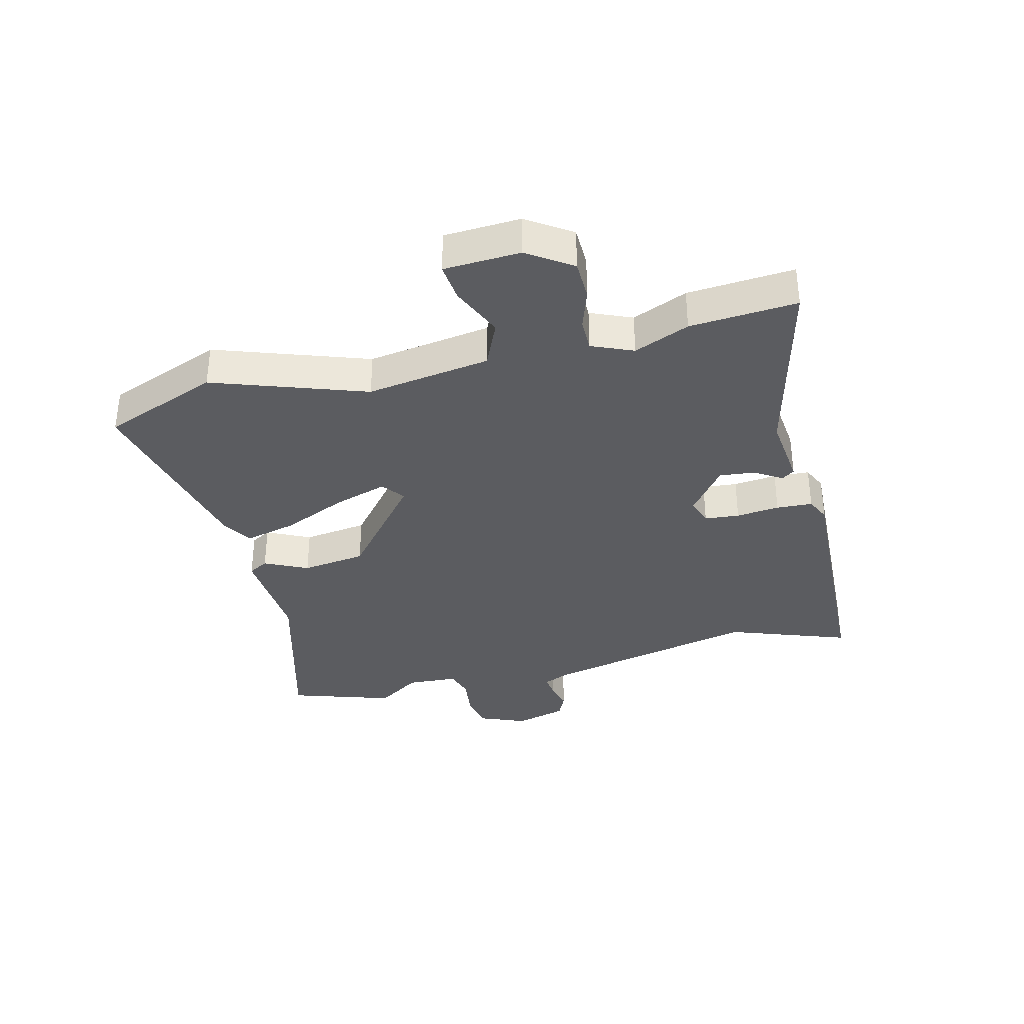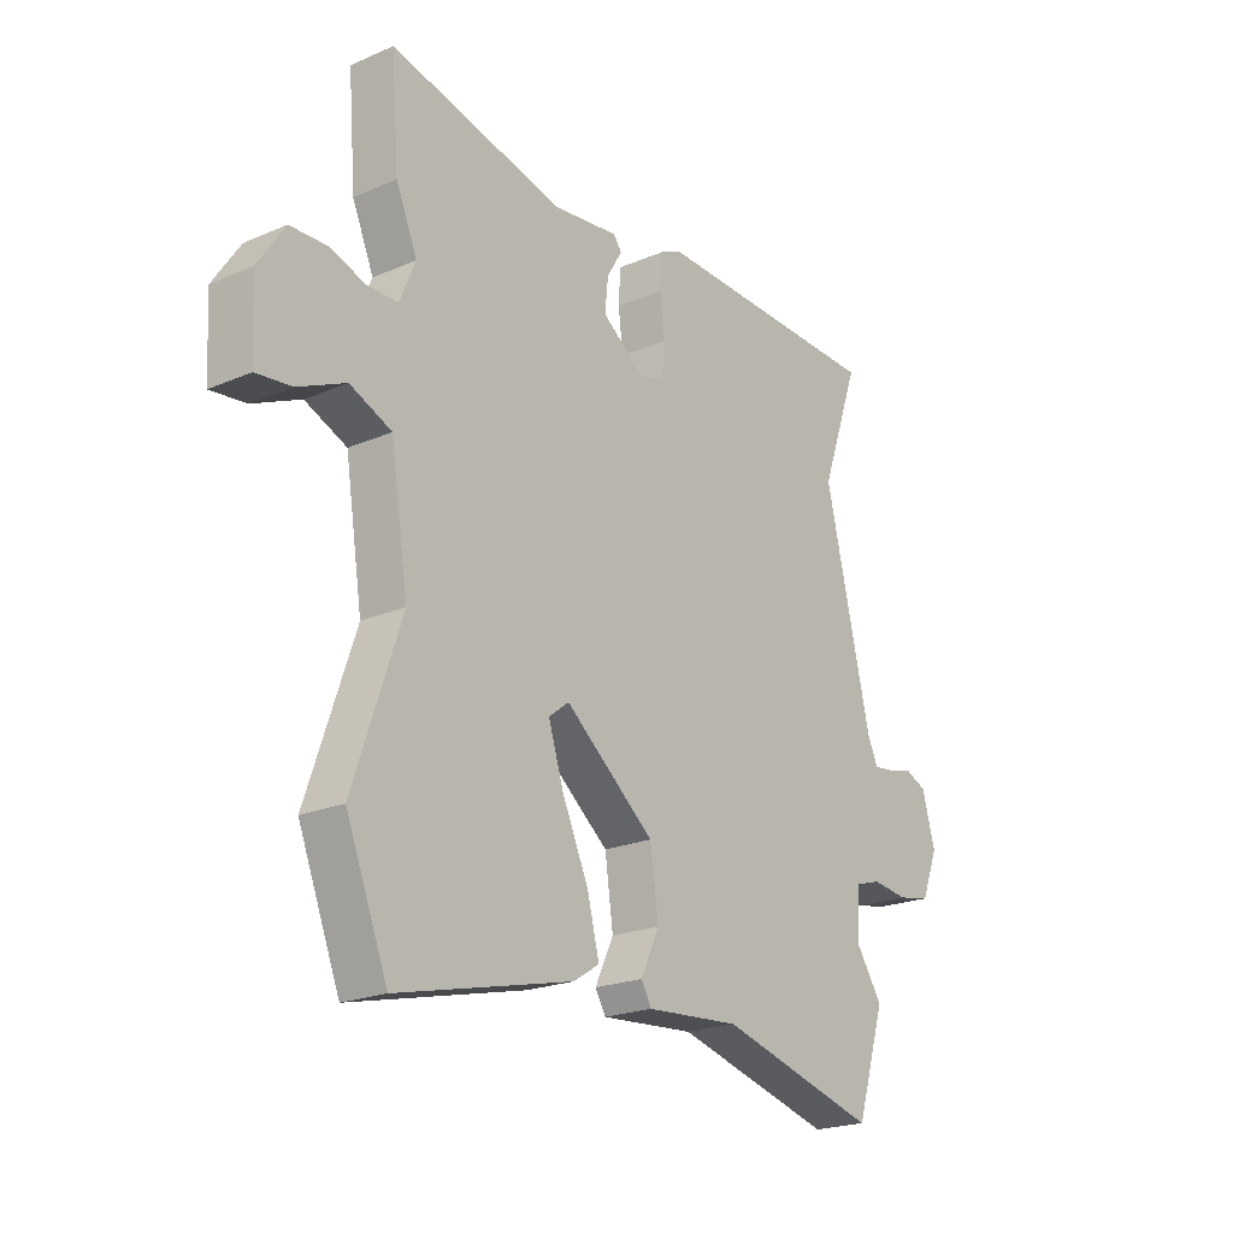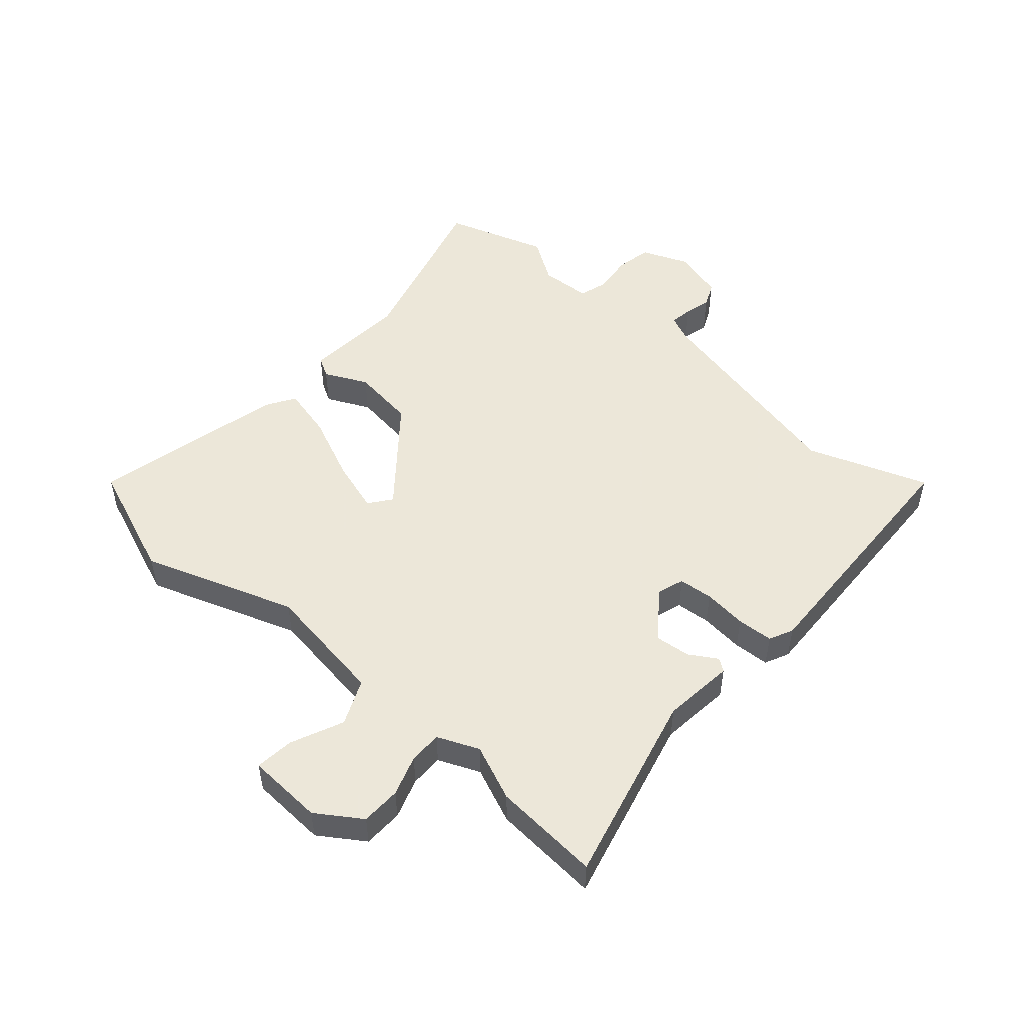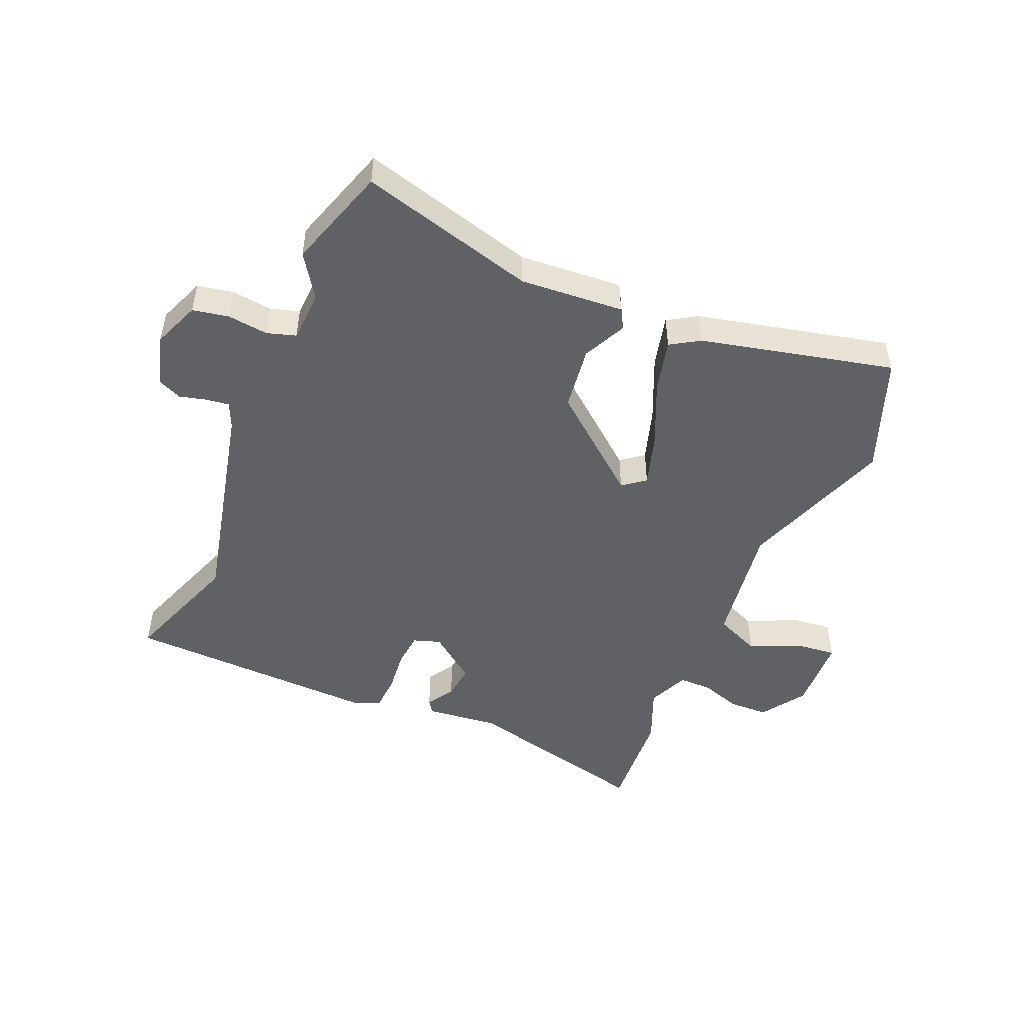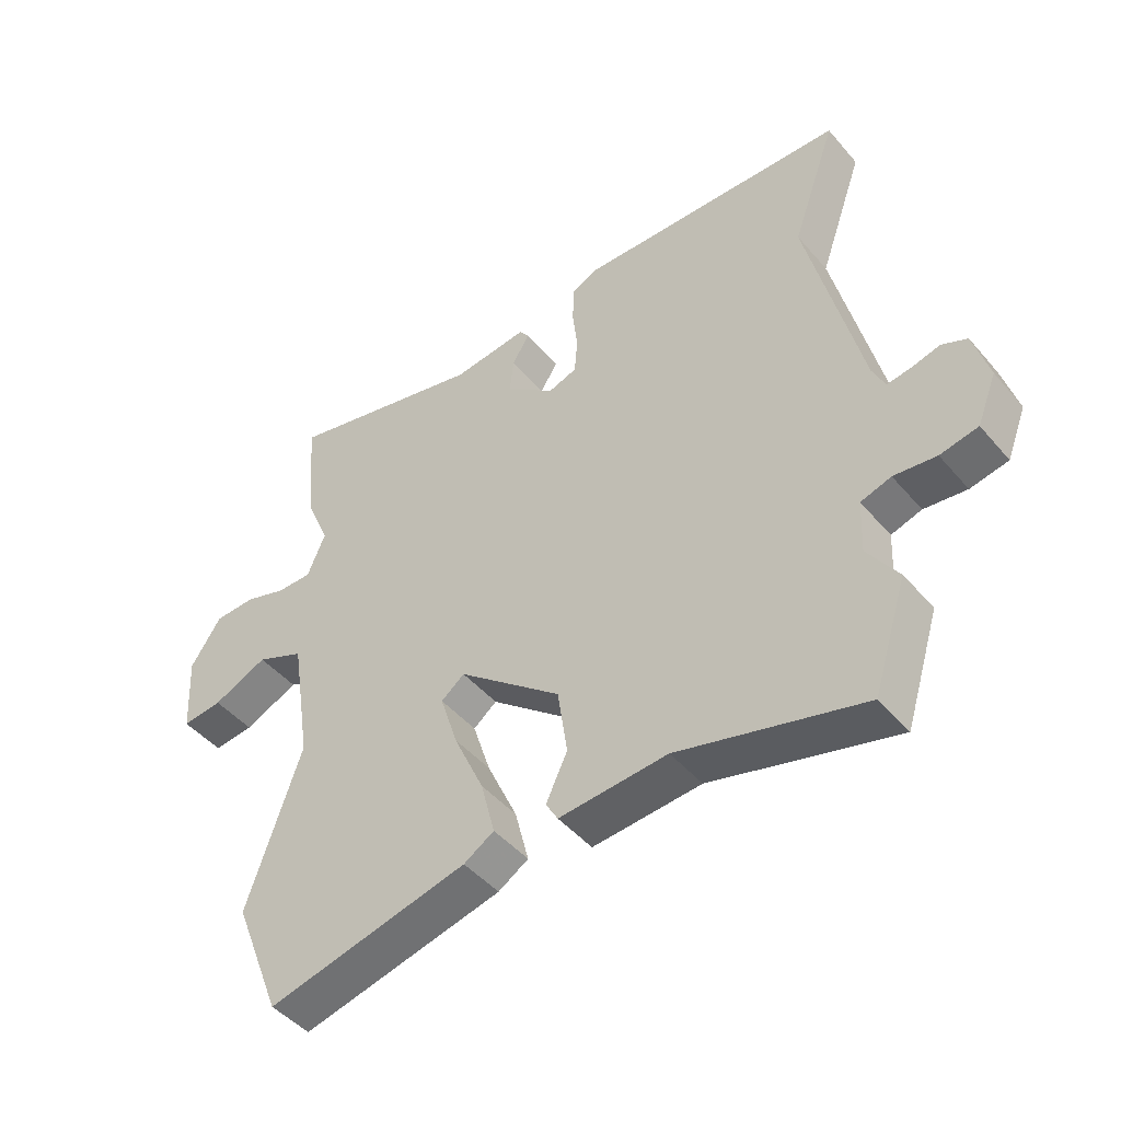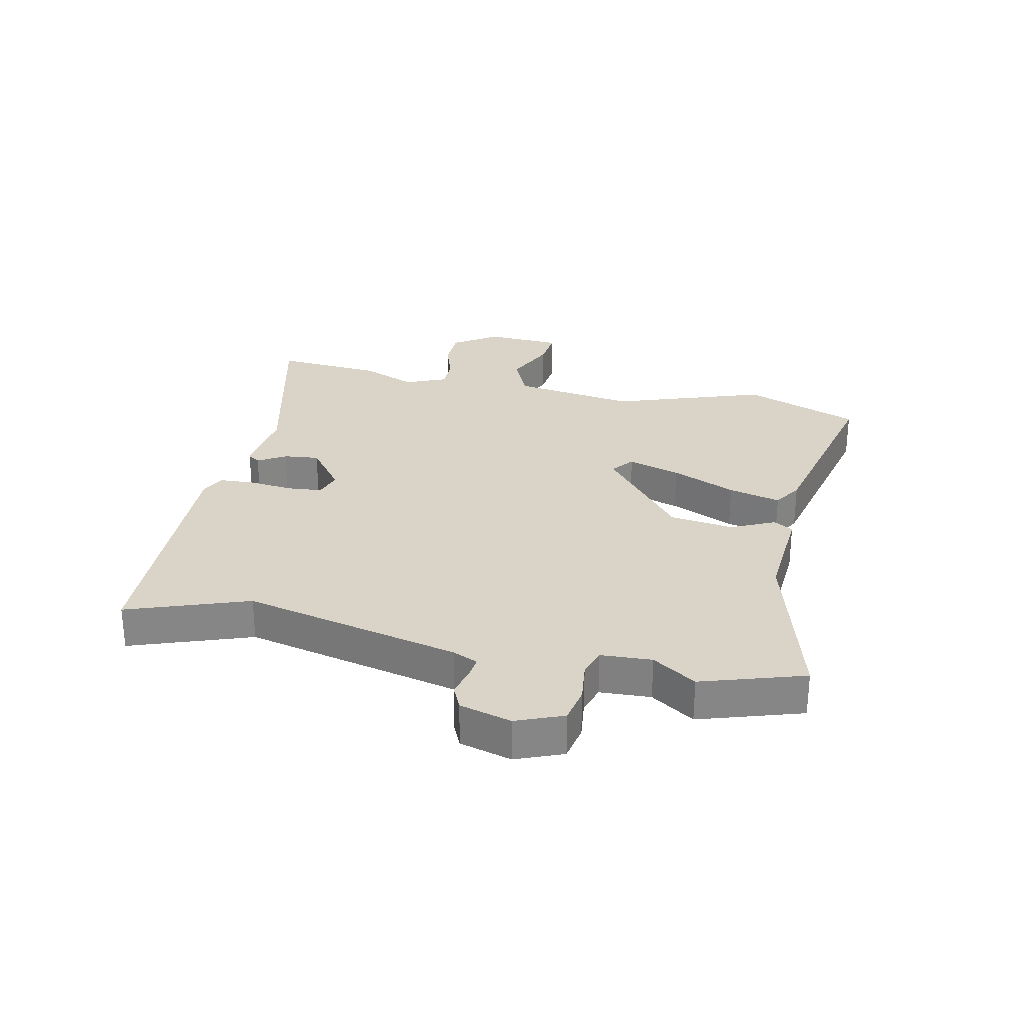
<metadata>
{"format":"obj","ext":"obj","renderer":"f3d","projection":"perspective","resolution":1024,"background":"white","views":[{"elev":-35.2,"azim":-76.3,"up":"+Y"},{"elev":-21.4,"azim":-52.6,"up":"+Z"},{"elev":50.2,"azim":-49.0,"up":"+Y"},{"elev":-48.6,"azim":156.7,"up":"+Y"},{"elev":-46.4,"azim":38.0,"up":"+Z"},{"elev":28.4,"azim":102.0,"up":"+Y"}]}
</metadata>
<code>
v -0.463 0.07 -0.595
v -0.539 0.07 -0.402
v -0.452 0.07 -0.148
v -0.484 0.07 0.058
v -0.56 0.07 0.091
v -0.647 0.07 0.052
v -0.711 0.07 0.045
v -0.718 0.07 0.172
v -0.669 0.07 0.246
v -0.603 0.07 0.248
v -0.536 0.07 0.226
v -0.481 0.07 0.226
v -0.452 0.07 0.295
v -0.491 0.07 0.387
v -0.505 0.07 0.565
v -0.186 0.07 0.488
v -0.066 0.07 0.502
v -0.051 0.07 0.481
v -0.079 0.07 0.435
v -0.085 0.07 0.376
v -0.006 0.07 0.316
v 0.039 0.07 0.331
v 0.044 0.07 0.389
v 0.036 0.07 0.461
v 0.039 0.07 0.521
v 0.079 0.07 0.54
v 0.509 0.07 0.526
v 0.438 0.07 0.325
v 0.522 0.07 -0.035
v 0.541 0.07 -0.077
v 0.579 0.07 -0.072
v 0.624 0.07 -0.06
v 0.664 0.07 -0.078
v 0.688 0.07 -0.164
v 0.657 0.07 -0.242
v 0.597 0.07 -0.254
v 0.53 0.07 -0.246
v 0.482 0.07 -0.261
v 0.478 0.07 -0.346
v 0.526 0.07 -0.418
v 0.472 0.07 -0.589
v 0.18 0.07 -0.51
v 0.008 0.07 -0.523
v -0.011 0.07 -0.49
v 0.023 0.07 -0.418
v 0.008 0.07 -0.311
v -0.156 0.07 -0.178
v -0.193 0.07 -0.207
v -0.165 0.07 -0.295
v -0.117 0.07 -0.402
v -0.095 0.07 -0.489
v -0.143 0.07 -0.519
v -0.463 0 -0.595
v -0.539 0 -0.402
v -0.452 0 -0.148
v -0.484 0 0.058
v -0.56 0 0.091
v -0.647 0 0.052
v -0.711 0 0.045
v -0.718 0 0.172
v -0.669 0 0.246
v -0.603 0 0.248
v -0.536 0 0.226
v -0.481 0 0.226
v -0.452 0 0.295
v -0.491 0 0.387
v -0.505 0 0.565
v -0.186 0 0.488
v -0.066 0 0.502
v -0.051 0 0.481
v -0.079 0 0.435
v -0.085 0 0.376
v -0.006 0 0.316
v 0.039 0 0.331
v 0.044 0 0.389
v 0.036 0 0.461
v 0.039 0 0.521
v 0.079 0 0.54
v 0.509 0 0.526
v 0.438 0 0.325
v 0.522 0 -0.035
v 0.541 0 -0.077
v 0.579 0 -0.072
v 0.624 0 -0.06
v 0.664 0 -0.078
v 0.688 0 -0.164
v 0.657 0 -0.242
v 0.597 0 -0.254
v 0.53 0 -0.246
v 0.482 0 -0.261
v 0.478 0 -0.346
v 0.526 0 -0.418
v 0.472 0 -0.589
v 0.18 0 -0.51
v 0.008 0 -0.523
v -0.011 0 -0.49
v 0.023 0 -0.418
v 0.008 0 -0.311
v -0.156 0 -0.178
v -0.193 0 -0.207
v -0.165 0 -0.295
v -0.117 0 -0.402
v -0.095 0 -0.489
v -0.143 0 -0.519
f 1 2 3
f 52 1 3
f 51 52 3
f 50 51 3
f 49 50 3
f 48 49 3 4
f 47 48 4
f 42 43 44 45
f 42 45 46
f 41 42 46
f 40 41 46
f 39 40 46
f 38 39 46 47
f 35 36 37
f 34 35 37
f 33 34 37
f 32 33 37
f 31 32 37
f 37 38 47
f 31 37 47
f 30 31 47
f 26 27 28
f 25 26 28
f 24 25 28
f 23 24 28
f 22 23 28 29
f 30 47 4
f 29 30 4
f 22 29 4
f 21 22 4
f 16 17 18 19
f 16 19 20
f 15 16 20
f 14 15 20
f 13 14 20
f 9 10 11
f 8 9 11
f 7 8 11
f 6 7 11
f 5 6 11
f 5 11 12
f 4 5 12
f 13 20 21
f 12 13 21
f 4 12 21
f 55 54 53
f 55 53 104
f 55 104 103
f 55 103 102
f 55 102 101
f 56 55 101 100
f 56 100 99
f 97 96 95 94
f 98 97 94
f 98 94 93
f 98 93 92
f 98 92 91
f 99 98 91 90
f 89 88 87
f 89 87 86
f 89 86 85
f 89 85 84
f 89 84 83
f 99 90 89
f 99 89 83
f 99 83 82
f 80 79 78
f 80 78 77
f 80 77 76
f 80 76 75
f 81 80 75 74
f 56 99 82
f 56 82 81
f 56 81 74
f 56 74 73
f 71 70 69 68
f 72 71 68
f 72 68 67
f 72 67 66
f 72 66 65
f 63 62 61
f 63 61 60
f 63 60 59
f 63 59 58
f 63 58 57
f 64 63 57
f 64 57 56
f 73 72 65
f 73 65 64
f 73 64 56
f 1 53 54 2
f 2 54 55 3
f 3 55 56 4
f 4 56 57 5
f 5 57 58 6
f 6 58 59 7
f 7 59 60 8
f 8 60 61 9
f 9 61 62 10
f 10 62 63 11
f 11 63 64 12
f 12 64 65 13
f 13 65 66 14
f 14 66 67 15
f 15 67 68 16
f 16 68 69 17
f 17 69 70 18
f 18 70 71 19
f 19 71 72 20
f 20 72 73 21
f 21 73 74 22
f 22 74 75 23
f 23 75 76 24
f 24 76 77 25
f 25 77 78 26
f 26 78 79 27
f 27 79 80 28
f 28 80 81 29
f 29 81 82 30
f 30 82 83 31
f 31 83 84 32
f 32 84 85 33
f 33 85 86 34
f 34 86 87 35
f 35 87 88 36
f 36 88 89 37
f 37 89 90 38
f 38 90 91 39
f 39 91 92 40
f 40 92 93 41
f 41 93 94 42
f 42 94 95 43
f 43 95 96 44
f 44 96 97 45
f 45 97 98 46
f 46 98 99 47
f 47 99 100 48
f 48 100 101 49
f 49 101 102 50
f 50 102 103 51
f 51 103 104 52
f 52 104 53 1

</code>
